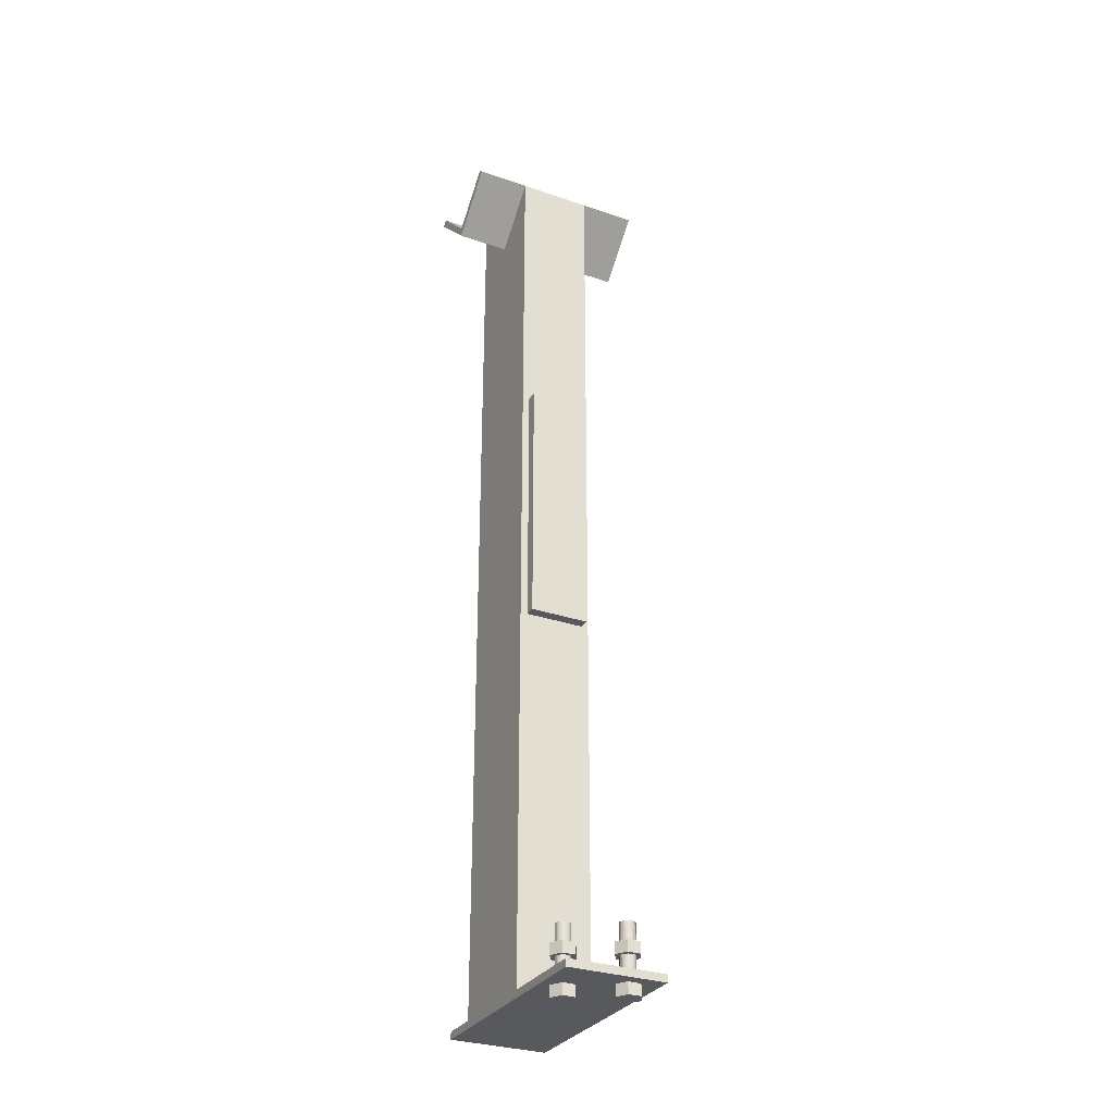
<metadata>
{"format":"obj","ext":"obj","renderer":"f3d","projection":"perspective","resolution":1024,"background":"white","views":[{"elev":-30.2,"azim":63.5,"up":"+Z"}]}
</metadata>
<code>
v -1845 -2.577e+04 5057
v -1860 -2.578e+04 5057
v -1860 -2.58e+04 5057
v -1845 -2.581e+04 5057
v -1831 -2.58e+04 5057
v -1831 -2.578e+04 5057
v -1831 -2.58e+04 5072
v -1845 -2.581e+04 5072
v -1860 -2.58e+04 5072
v -1860 -2.578e+04 5072
v -1845 -2.577e+04 5072
v -1831 -2.578e+04 5072
v -1831 -2.58e+04 5072
v -1831 -2.578e+04 5072
v -1831 -2.578e+04 5057
v -1831 -2.58e+04 5057
v -1845 -2.581e+04 5072
v -1831 -2.58e+04 5072
v -1831 -2.58e+04 5057
v -1845 -2.581e+04 5057
v -1860 -2.58e+04 5072
v -1845 -2.581e+04 5072
v -1845 -2.581e+04 5057
v -1860 -2.58e+04 5057
v -1860 -2.578e+04 5072
v -1860 -2.58e+04 5072
v -1860 -2.58e+04 5057
v -1860 -2.578e+04 5057
v -1845 -2.577e+04 5072
v -1860 -2.578e+04 5072
v -1860 -2.578e+04 5057
v -1845 -2.577e+04 5057
v -1831 -2.578e+04 5072
v -1845 -2.577e+04 5072
v -1845 -2.577e+04 5057
v -1831 -2.578e+04 5057
v -1860 -2.578e+04 5007
v -1860 -2.58e+04 5007
v -1845 -2.581e+04 5007
v -1831 -2.58e+04 5007
v -1831 -2.578e+04 5007
v -1845 -2.577e+04 5007
v -1831 -2.58e+04 5022
v -1845 -2.581e+04 5022
v -1840 -2.58e+04 5022
v -1843 -2.58e+04 5022
v -1840 -2.58e+04 5022
v -1845 -2.581e+04 5022
v -1838 -2.58e+04 5022
v -1831 -2.58e+04 5022
v -1840 -2.58e+04 5022
v -1843 -2.58e+04 5022
v -1845 -2.581e+04 5022
v -1845 -2.58e+04 5022
v -1848 -2.58e+04 5022
v -1845 -2.58e+04 5022
v -1845 -2.581e+04 5022
v -1845 -2.581e+04 5022
v -1850 -2.58e+04 5022
v -1848 -2.58e+04 5022
v -1860 -2.58e+04 5022
v -1850 -2.58e+04 5022
v -1845 -2.581e+04 5022
v -1850 -2.58e+04 5022
v -1860 -2.58e+04 5022
v -1853 -2.58e+04 5022
v -1860 -2.58e+04 5022
v -1854 -2.579e+04 5022
v -1853 -2.58e+04 5022
v -1854 -2.579e+04 5022
v -1860 -2.58e+04 5022
v -1855 -2.579e+04 5022
v -1855 -2.579e+04 5022
v -1855 -2.579e+04 5022
v -1860 -2.58e+04 5022
v -1860 -2.58e+04 5022
v -1860 -2.578e+04 5022
v -1855 -2.579e+04 5022
v -1860 -2.578e+04 5022
v -1855 -2.579e+04 5022
v -1855 -2.579e+04 5022
v -1855 -2.579e+04 5022
v -1860 -2.578e+04 5022
v -1854 -2.578e+04 5022
v -1860 -2.578e+04 5022
v -1853 -2.578e+04 5022
v -1854 -2.578e+04 5022
v -1853 -2.578e+04 5022
v -1860 -2.578e+04 5022
v -1850 -2.578e+04 5022
v -1845 -2.577e+04 5022
v -1850 -2.578e+04 5022
v -1860 -2.578e+04 5022
v -1850 -2.578e+04 5022
v -1845 -2.577e+04 5022
v -1848 -2.578e+04 5022
v -1845 -2.578e+04 5022
v -1848 -2.578e+04 5022
v -1845 -2.577e+04 5022
v -1843 -2.578e+04 5022
v -1845 -2.578e+04 5022
v -1845 -2.577e+04 5022
v -1845 -2.577e+04 5022
v -1840 -2.578e+04 5022
v -1843 -2.578e+04 5022
v -1831 -2.578e+04 5022
v -1840 -2.578e+04 5022
v -1845 -2.577e+04 5022
v -1838 -2.578e+04 5022
v -1840 -2.578e+04 5022
v -1831 -2.578e+04 5022
v -1831 -2.578e+04 5022
v -1837 -2.578e+04 5022
v -1838 -2.578e+04 5022
v -1831 -2.578e+04 5022
v -1836 -2.579e+04 5022
v -1837 -2.578e+04 5022
v -1831 -2.578e+04 5022
v -1835 -2.579e+04 5022
v -1836 -2.579e+04 5022
v -1831 -2.58e+04 5022
v -1836 -2.579e+04 5022
v -1835 -2.579e+04 5022
v -1835 -2.579e+04 5022
v -1831 -2.578e+04 5022
v -1831 -2.58e+04 5022
v -1831 -2.58e+04 5022
v -1837 -2.579e+04 5022
v -1836 -2.579e+04 5022
v -1831 -2.58e+04 5022
v -1838 -2.58e+04 5022
v -1837 -2.579e+04 5022
v -1855 -2.579e+04 5097
v -1854 -2.578e+04 5097
v -1853 -2.578e+04 5097
v -1850 -2.578e+04 5097
v -1848 -2.578e+04 5097
v -1845 -2.578e+04 5097
v -1843 -2.578e+04 5097
v -1840 -2.578e+04 5097
v -1838 -2.578e+04 5097
v -1837 -2.578e+04 5097
v -1836 -2.579e+04 5097
v -1835 -2.579e+04 5097
v -1836 -2.579e+04 5097
v -1837 -2.579e+04 5097
v -1838 -2.58e+04 5097
v -1840 -2.58e+04 5097
v -1843 -2.58e+04 5097
v -1845 -2.58e+04 5097
v -1848 -2.58e+04 5097
v -1850 -2.58e+04 5097
v -1853 -2.58e+04 5097
v -1854 -2.579e+04 5097
v -1855 -2.579e+04 5097
v -1855 -2.579e+04 5097
v -1845 -2.578e+04 5097
v -1845 -2.578e+04 5022
v -1843 -2.578e+04 5022
v -1843 -2.578e+04 5097
v -1843 -2.578e+04 5097
v -1843 -2.578e+04 5022
v -1840 -2.578e+04 5022
v -1840 -2.578e+04 5097
v -1837 -2.578e+04 5097
v -1838 -2.578e+04 5097
v -1838 -2.578e+04 5022
v -1837 -2.578e+04 5022
v -1840 -2.578e+04 5022
v -1838 -2.578e+04 5022
v -1838 -2.578e+04 5097
v -1840 -2.578e+04 5097
v -1836 -2.579e+04 5097
v -1837 -2.578e+04 5097
v -1837 -2.578e+04 5022
v -1836 -2.579e+04 5022
v -1835 -2.579e+04 5097
v -1836 -2.579e+04 5097
v -1836 -2.579e+04 5022
v -1835 -2.579e+04 5022
v -1835 -2.579e+04 5097
v -1835 -2.579e+04 5022
v -1836 -2.579e+04 5022
v -1836 -2.579e+04 5097
v -1836 -2.579e+04 5097
v -1836 -2.579e+04 5022
v -1837 -2.579e+04 5022
v -1837 -2.579e+04 5097
v -1840 -2.58e+04 5097
v -1838 -2.58e+04 5097
v -1838 -2.58e+04 5022
v -1840 -2.58e+04 5022
v -1837 -2.579e+04 5022
v -1838 -2.58e+04 5022
v -1838 -2.58e+04 5097
v -1837 -2.579e+04 5097
v -1843 -2.58e+04 5097
v -1840 -2.58e+04 5097
v -1840 -2.58e+04 5022
v -1843 -2.58e+04 5022
v -1845 -2.58e+04 5097
v -1843 -2.58e+04 5097
v -1843 -2.58e+04 5022
v -1845 -2.58e+04 5022
v -1845 -2.58e+04 5097
v -1845 -2.58e+04 5022
v -1848 -2.58e+04 5022
v -1848 -2.58e+04 5097
v -1848 -2.58e+04 5097
v -1848 -2.58e+04 5022
v -1850 -2.58e+04 5022
v -1850 -2.58e+04 5097
v -1854 -2.579e+04 5097
v -1853 -2.58e+04 5097
v -1853 -2.58e+04 5022
v -1854 -2.579e+04 5022
v -1850 -2.58e+04 5022
v -1853 -2.58e+04 5022
v -1853 -2.58e+04 5097
v -1850 -2.58e+04 5097
v -1855 -2.579e+04 5097
v -1854 -2.579e+04 5097
v -1854 -2.579e+04 5022
v -1855 -2.579e+04 5022
v -1855 -2.579e+04 5022
v -1855 -2.579e+04 5022
v -1855 -2.579e+04 5097
v -1855 -2.579e+04 5097
v -1855 -2.579e+04 5097
v -1855 -2.579e+04 5022
v -1855 -2.579e+04 5022
v -1855 -2.579e+04 5097
v -1855 -2.579e+04 5097
v -1855 -2.579e+04 5022
v -1854 -2.578e+04 5022
v -1854 -2.578e+04 5097
v -1850 -2.578e+04 5097
v -1853 -2.578e+04 5097
v -1853 -2.578e+04 5022
v -1850 -2.578e+04 5022
v -1854 -2.578e+04 5022
v -1853 -2.578e+04 5022
v -1853 -2.578e+04 5097
v -1854 -2.578e+04 5097
v -1848 -2.578e+04 5022
v -1848 -2.578e+04 5097
v -1850 -2.578e+04 5097
v -1850 -2.578e+04 5022
v -1848 -2.578e+04 5097
v -1848 -2.578e+04 5022
v -1845 -2.578e+04 5022
v -1845 -2.578e+04 5097
v -1831 -2.58e+04 5022
v -1831 -2.578e+04 5022
v -1831 -2.578e+04 5007
v -1831 -2.58e+04 5007
v -1845 -2.581e+04 5022
v -1831 -2.58e+04 5022
v -1831 -2.58e+04 5007
v -1845 -2.581e+04 5007
v -1860 -2.58e+04 5022
v -1845 -2.581e+04 5022
v -1845 -2.581e+04 5007
v -1860 -2.58e+04 5007
v -1860 -2.578e+04 5022
v -1860 -2.58e+04 5022
v -1860 -2.58e+04 5007
v -1860 -2.578e+04 5007
v -1845 -2.577e+04 5022
v -1860 -2.578e+04 5022
v -1860 -2.578e+04 5007
v -1845 -2.577e+04 5007
v -1831 -2.578e+04 5022
v -1845 -2.577e+04 5022
v -1845 -2.577e+04 5007
v -1831 -2.578e+04 5007
v -1809 -2.571e+04 5057
v -1824 -2.572e+04 5057
v -1824 -2.573e+04 5057
v -1809 -2.574e+04 5057
v -1794 -2.573e+04 5057
v -1794 -2.572e+04 5057
v -1794 -2.573e+04 5072
v -1809 -2.574e+04 5072
v -1824 -2.573e+04 5072
v -1824 -2.572e+04 5072
v -1809 -2.571e+04 5072
v -1794 -2.572e+04 5072
v -1794 -2.573e+04 5072
v -1794 -2.572e+04 5072
v -1794 -2.572e+04 5057
v -1794 -2.573e+04 5057
v -1809 -2.574e+04 5072
v -1794 -2.573e+04 5072
v -1794 -2.573e+04 5057
v -1809 -2.574e+04 5057
v -1824 -2.573e+04 5072
v -1809 -2.574e+04 5072
v -1809 -2.574e+04 5057
v -1824 -2.573e+04 5057
v -1824 -2.572e+04 5072
v -1824 -2.573e+04 5072
v -1824 -2.573e+04 5057
v -1824 -2.572e+04 5057
v -1809 -2.571e+04 5072
v -1824 -2.572e+04 5072
v -1824 -2.572e+04 5057
v -1809 -2.571e+04 5057
v -1794 -2.572e+04 5072
v -1809 -2.571e+04 5072
v -1809 -2.571e+04 5057
v -1794 -2.572e+04 5057
v -1824 -2.572e+04 5007
v -1824 -2.573e+04 5007
v -1809 -2.574e+04 5007
v -1794 -2.573e+04 5007
v -1794 -2.572e+04 5007
v -1809 -2.571e+04 5007
v -1794 -2.573e+04 5022
v -1809 -2.574e+04 5022
v -1804 -2.573e+04 5022
v -1806 -2.573e+04 5022
v -1804 -2.573e+04 5022
v -1809 -2.574e+04 5022
v -1802 -2.573e+04 5022
v -1794 -2.573e+04 5022
v -1804 -2.573e+04 5022
v -1806 -2.573e+04 5022
v -1809 -2.574e+04 5022
v -1809 -2.573e+04 5022
v -1812 -2.573e+04 5022
v -1809 -2.573e+04 5022
v -1809 -2.574e+04 5022
v -1809 -2.574e+04 5022
v -1814 -2.573e+04 5022
v -1812 -2.573e+04 5022
v -1824 -2.573e+04 5022
v -1814 -2.573e+04 5022
v -1809 -2.574e+04 5022
v -1814 -2.573e+04 5022
v -1824 -2.573e+04 5022
v -1816 -2.573e+04 5022
v -1824 -2.573e+04 5022
v -1818 -2.573e+04 5022
v -1816 -2.573e+04 5022
v -1818 -2.573e+04 5022
v -1824 -2.573e+04 5022
v -1819 -2.573e+04 5022
v -1819 -2.572e+04 5022
v -1819 -2.573e+04 5022
v -1824 -2.573e+04 5022
v -1824 -2.573e+04 5022
v -1824 -2.572e+04 5022
v -1819 -2.572e+04 5022
v -1824 -2.572e+04 5022
v -1819 -2.572e+04 5022
v -1819 -2.572e+04 5022
v -1819 -2.572e+04 5022
v -1824 -2.572e+04 5022
v -1818 -2.572e+04 5022
v -1824 -2.572e+04 5022
v -1816 -2.572e+04 5022
v -1818 -2.572e+04 5022
v -1816 -2.572e+04 5022
v -1824 -2.572e+04 5022
v -1814 -2.572e+04 5022
v -1809 -2.571e+04 5022
v -1814 -2.572e+04 5022
v -1824 -2.572e+04 5022
v -1814 -2.572e+04 5022
v -1809 -2.571e+04 5022
v -1812 -2.571e+04 5022
v -1809 -2.571e+04 5022
v -1812 -2.571e+04 5022
v -1809 -2.571e+04 5022
v -1806 -2.571e+04 5022
v -1809 -2.571e+04 5022
v -1809 -2.571e+04 5022
v -1809 -2.571e+04 5022
v -1804 -2.572e+04 5022
v -1806 -2.571e+04 5022
v -1794 -2.572e+04 5022
v -1804 -2.572e+04 5022
v -1809 -2.571e+04 5022
v -1802 -2.572e+04 5022
v -1804 -2.572e+04 5022
v -1794 -2.572e+04 5022
v -1794 -2.572e+04 5022
v -1800 -2.572e+04 5022
v -1802 -2.572e+04 5022
v -1794 -2.572e+04 5022
v -1799 -2.572e+04 5022
v -1800 -2.572e+04 5022
v -1794 -2.572e+04 5022
v -1799 -2.572e+04 5022
v -1799 -2.572e+04 5022
v -1794 -2.573e+04 5022
v -1799 -2.573e+04 5022
v -1799 -2.572e+04 5022
v -1799 -2.572e+04 5022
v -1794 -2.572e+04 5022
v -1794 -2.573e+04 5022
v -1794 -2.573e+04 5022
v -1800 -2.573e+04 5022
v -1799 -2.573e+04 5022
v -1794 -2.573e+04 5022
v -1802 -2.573e+04 5022
v -1800 -2.573e+04 5022
v -1819 -2.572e+04 5097
v -1818 -2.572e+04 5097
v -1816 -2.572e+04 5097
v -1814 -2.572e+04 5097
v -1812 -2.571e+04 5097
v -1809 -2.571e+04 5097
v -1806 -2.571e+04 5097
v -1804 -2.572e+04 5097
v -1802 -2.572e+04 5097
v -1800 -2.572e+04 5097
v -1799 -2.572e+04 5097
v -1799 -2.572e+04 5097
v -1799 -2.573e+04 5097
v -1800 -2.573e+04 5097
v -1802 -2.573e+04 5097
v -1804 -2.573e+04 5097
v -1806 -2.573e+04 5097
v -1809 -2.573e+04 5097
v -1812 -2.573e+04 5097
v -1814 -2.573e+04 5097
v -1816 -2.573e+04 5097
v -1818 -2.573e+04 5097
v -1819 -2.573e+04 5097
v -1819 -2.572e+04 5097
v -1809 -2.571e+04 5097
v -1809 -2.571e+04 5022
v -1806 -2.571e+04 5022
v -1806 -2.571e+04 5097
v -1806 -2.571e+04 5097
v -1806 -2.571e+04 5022
v -1804 -2.572e+04 5022
v -1804 -2.572e+04 5097
v -1800 -2.572e+04 5097
v -1802 -2.572e+04 5097
v -1802 -2.572e+04 5022
v -1800 -2.572e+04 5022
v -1804 -2.572e+04 5022
v -1802 -2.572e+04 5022
v -1802 -2.572e+04 5097
v -1804 -2.572e+04 5097
v -1799 -2.572e+04 5097
v -1800 -2.572e+04 5097
v -1800 -2.572e+04 5022
v -1799 -2.572e+04 5022
v -1799 -2.572e+04 5097
v -1799 -2.572e+04 5097
v -1799 -2.572e+04 5022
v -1799 -2.572e+04 5022
v -1799 -2.572e+04 5097
v -1799 -2.572e+04 5022
v -1799 -2.573e+04 5022
v -1799 -2.573e+04 5097
v -1799 -2.573e+04 5097
v -1799 -2.573e+04 5022
v -1800 -2.573e+04 5022
v -1800 -2.573e+04 5097
v -1804 -2.573e+04 5097
v -1802 -2.573e+04 5097
v -1802 -2.573e+04 5022
v -1804 -2.573e+04 5022
v -1800 -2.573e+04 5022
v -1802 -2.573e+04 5022
v -1802 -2.573e+04 5097
v -1800 -2.573e+04 5097
v -1806 -2.573e+04 5097
v -1804 -2.573e+04 5097
v -1804 -2.573e+04 5022
v -1806 -2.573e+04 5022
v -1809 -2.573e+04 5097
v -1806 -2.573e+04 5097
v -1806 -2.573e+04 5022
v -1809 -2.573e+04 5022
v -1809 -2.573e+04 5097
v -1809 -2.573e+04 5022
v -1812 -2.573e+04 5022
v -1812 -2.573e+04 5097
v -1812 -2.573e+04 5097
v -1812 -2.573e+04 5022
v -1814 -2.573e+04 5022
v -1814 -2.573e+04 5097
v -1818 -2.573e+04 5097
v -1816 -2.573e+04 5097
v -1816 -2.573e+04 5022
v -1818 -2.573e+04 5022
v -1814 -2.573e+04 5022
v -1816 -2.573e+04 5022
v -1816 -2.573e+04 5097
v -1814 -2.573e+04 5097
v -1819 -2.573e+04 5097
v -1818 -2.573e+04 5097
v -1818 -2.573e+04 5022
v -1819 -2.573e+04 5022
v -1819 -2.573e+04 5022
v -1819 -2.572e+04 5022
v -1819 -2.572e+04 5097
v -1819 -2.573e+04 5097
v -1819 -2.572e+04 5097
v -1819 -2.572e+04 5022
v -1819 -2.572e+04 5022
v -1819 -2.572e+04 5097
v -1819 -2.572e+04 5097
v -1819 -2.572e+04 5022
v -1818 -2.572e+04 5022
v -1818 -2.572e+04 5097
v -1814 -2.572e+04 5097
v -1816 -2.572e+04 5097
v -1816 -2.572e+04 5022
v -1814 -2.572e+04 5022
v -1818 -2.572e+04 5022
v -1816 -2.572e+04 5022
v -1816 -2.572e+04 5097
v -1818 -2.572e+04 5097
v -1812 -2.571e+04 5022
v -1812 -2.571e+04 5097
v -1814 -2.572e+04 5097
v -1814 -2.572e+04 5022
v -1812 -2.571e+04 5097
v -1812 -2.571e+04 5022
v -1809 -2.571e+04 5022
v -1809 -2.571e+04 5097
v -1794 -2.573e+04 5022
v -1794 -2.572e+04 5022
v -1794 -2.572e+04 5007
v -1794 -2.573e+04 5007
v -1809 -2.574e+04 5022
v -1794 -2.573e+04 5022
v -1794 -2.573e+04 5007
v -1809 -2.574e+04 5007
v -1824 -2.573e+04 5022
v -1809 -2.574e+04 5022
v -1809 -2.574e+04 5007
v -1824 -2.573e+04 5007
v -1824 -2.572e+04 5022
v -1824 -2.573e+04 5022
v -1824 -2.573e+04 5007
v -1824 -2.572e+04 5007
v -1809 -2.571e+04 5022
v -1824 -2.572e+04 5022
v -1824 -2.572e+04 5007
v -1809 -2.571e+04 5007
v -1794 -2.572e+04 5022
v -1809 -2.571e+04 5022
v -1809 -2.571e+04 5007
v -1794 -2.572e+04 5007
v -1939 -2.571e+04 5898
v -1939 -2.571e+04 5553
v -1924 -2.571e+04 5553
v -1924 -2.571e+04 5898
v -1924 -2.579e+04 5553
v -1939 -2.579e+04 5553
v -1939 -2.579e+04 5898
v -1924 -2.579e+04 5898
v -1924 -2.579e+04 5553
v -1924 -2.579e+04 5898
v -1924 -2.571e+04 5898
v -1924 -2.571e+04 5553
v -1939 -2.579e+04 5553
v -1924 -2.579e+04 5553
v -1924 -2.571e+04 5553
v -1939 -2.571e+04 5553
v -1939 -2.579e+04 5898
v -1939 -2.579e+04 5553
v -1939 -2.571e+04 5553
v -1939 -2.571e+04 5898
v -1924 -2.579e+04 5898
v -1939 -2.579e+04 5898
v -1939 -2.571e+04 5898
v -1924 -2.571e+04 5898
v -2097 -2.569e+04 5022
v -2097 -2.582e+04 5022
v -1779 -2.582e+04 5022
v -1779 -2.569e+04 5022
v -1779 -2.582e+04 5032
v -2097 -2.582e+04 5032
v -2097 -2.569e+04 5032
v -1779 -2.569e+04 5032
v -1779 -2.582e+04 5032
v -1779 -2.569e+04 5032
v -1779 -2.569e+04 5022
v -1779 -2.582e+04 5022
v -2097 -2.582e+04 5032
v -1779 -2.582e+04 5032
v -1779 -2.582e+04 5022
v -2097 -2.582e+04 5022
v -2097 -2.569e+04 5032
v -2097 -2.582e+04 5032
v -2097 -2.582e+04 5022
v -2097 -2.569e+04 5022
v -1779 -2.569e+04 5032
v -2097 -2.569e+04 5032
v -2097 -2.569e+04 5022
v -1779 -2.569e+04 5022
v -1939 -2.57e+04 6285
v -2010 -2.57e+04 6215
v -2079 -2.57e+04 6284
v -2079 -2.57e+04 5032
v -1939 -2.57e+04 5032
v -2079 -2.58e+04 5032
v -2079 -2.58e+04 6284
v -2010 -2.58e+04 6215
v -1939 -2.58e+04 6285
v -1939 -2.58e+04 5032
v -2079 -2.58e+04 5032
v -1939 -2.58e+04 5032
v -1939 -2.57e+04 5032
v -2079 -2.57e+04 5032
v -2079 -2.58e+04 6284
v -2079 -2.58e+04 5032
v -2079 -2.57e+04 5032
v -2079 -2.57e+04 6284
v -2010 -2.58e+04 6215
v -2079 -2.58e+04 6284
v -2079 -2.57e+04 6284
v -2010 -2.57e+04 6215
v -1939 -2.58e+04 6285
v -2010 -2.58e+04 6215
v -2010 -2.57e+04 6215
v -1939 -2.57e+04 6285
v -1939 -2.58e+04 5032
v -1939 -2.58e+04 6285
v -1939 -2.57e+04 6285
v -1939 -2.57e+04 5032
v -2073 -2.563e+04 6292
v -2080 -2.563e+04 6285
v -2010 -2.563e+04 6215
v -1939 -2.563e+04 6285
v -1946 -2.563e+04 6292
v -2010 -2.563e+04 6229
v -1946 -2.588e+04 6292
v -1939 -2.588e+04 6285
v -2010 -2.588e+04 6215
v -2080 -2.588e+04 6285
v -2073 -2.588e+04 6292
v -2010 -2.588e+04 6229
v -1946 -2.588e+04 6292
v -2010 -2.588e+04 6229
v -2010 -2.563e+04 6229
v -1946 -2.563e+04 6292
v -1939 -2.588e+04 6285
v -1946 -2.588e+04 6292
v -1946 -2.563e+04 6292
v -1939 -2.563e+04 6285
v -2010 -2.588e+04 6215
v -1939 -2.588e+04 6285
v -1939 -2.563e+04 6285
v -2010 -2.563e+04 6215
v -2080 -2.588e+04 6285
v -2010 -2.588e+04 6215
v -2010 -2.563e+04 6215
v -2080 -2.563e+04 6285
v -2073 -2.588e+04 6292
v -2080 -2.588e+04 6285
v -2080 -2.563e+04 6285
v -2073 -2.563e+04 6292
v -2010 -2.588e+04 6229
v -2073 -2.588e+04 6292
v -2073 -2.563e+04 6292
v -2010 -2.563e+04 6229
f 665 663 666
f 665 664 663
f 661 659 662
f 661 660 659
f 657 655 658
f 657 656 655
f 653 651 654
f 653 652 651
f 649 647 650
f 649 648 647
f 645 643 646
f 645 644 643
f 640 642 641
f 637 642 638
f 640 639 642
f 642 639 638
f 634 636 635
f 631 636 632
f 634 633 636
f 636 633 632
f 629 627 630
f 629 628 627
f 625 623 626
f 625 624 623
f 621 619 622
f 621 620 619
f 617 615 618
f 617 616 615
f 613 611 614
f 613 612 611
f 607 606 608
f 608 606 609
f 606 610 609
f 601 605 602
f 602 605 603
f 605 604 603
f 599 597 600
f 599 598 597
f 595 593 596
f 595 594 593
f 591 589 592
f 591 590 589
f 587 585 588
f 587 586 585
f 583 581 584
f 583 582 581
f 579 577 580
f 579 578 577
f 575 573 576
f 575 574 573
f 571 569 572
f 571 570 569
f 567 565 568
f 567 566 565
f 563 561 564
f 563 562 561
f 559 557 560
f 559 558 557
f 555 553 556
f 555 554 553
f 551 549 552
f 551 550 549
f 547 545 548
f 547 546 545
f 543 541 544
f 543 542 541
f 539 537 540
f 539 538 537
f 535 533 536
f 535 534 533
f 531 529 532
f 531 530 529
f 527 525 528
f 527 526 525
f 523 521 524
f 523 522 521
f 519 517 520
f 519 518 517
f 515 513 516
f 515 514 513
f 511 509 512
f 511 510 509
f 507 505 508
f 507 506 505
f 503 501 504
f 503 502 501
f 499 497 500
f 499 498 497
f 495 493 496
f 495 494 493
f 491 489 492
f 491 490 489
f 487 485 488
f 487 486 485
f 483 481 484
f 483 482 481
f 479 477 480
f 479 478 477
f 475 473 476
f 475 474 473
f 471 469 472
f 471 470 469
f 467 465 468
f 467 466 465
f 463 461 464
f 463 462 461
f 459 457 460
f 459 458 457
f 455 453 456
f 455 454 453
f 451 449 452
f 451 450 449
f 447 445 448
f 447 446 445
f 443 441 444
f 443 442 441
f 439 437 440
f 439 438 437
f 435 433 436
f 435 434 433
f 419 421 420
f 419 418 421
f 418 422 421
f 418 417 422
f 417 423 422
f 417 416 423
f 416 424 423
f 416 415 424
f 415 425 424
f 415 414 425
f 414 426 425
f 414 413 426
f 413 427 426
f 413 412 427
f 412 428 427
f 412 411 428
f 411 429 428
f 411 410 429
f 410 430 429
f 410 409 430
f 409 431 430
f 409 432 431
f 408 407 406
f 405 404 403
f 402 401 400
f 399 398 397
f 396 395 394
f 393 392 391
f 390 389 388
f 387 386 385
f 384 383 382
f 381 380 379
f 378 377 376
f 375 374 373
f 372 371 370
f 369 368 367
f 366 365 364
f 363 362 361
f 360 359 358
f 357 356 355
f 354 353 352
f 351 350 349
f 348 347 346
f 345 344 343
f 342 341 340
f 339 338 337
f 336 335 334
f 333 332 331
f 330 329 328
f 327 326 325
f 324 323 322
f 321 320 319
f 316 315 317
f 315 318 317
f 315 314 318
f 314 313 318
f 311 309 312
f 311 310 309
f 307 305 308
f 307 306 305
f 303 301 304
f 303 302 301
f 299 297 300
f 299 298 297
f 295 293 296
f 295 294 293
f 291 289 292
f 291 290 289
f 288 287 283
f 287 284 283
f 287 286 284
f 286 285 284
f 281 280 282
f 280 277 282
f 280 279 277
f 279 278 277
f 275 273 276
f 275 274 273
f 271 269 272
f 271 270 269
f 267 265 268
f 267 266 265
f 263 261 264
f 263 262 261
f 259 257 260
f 259 258 257
f 255 253 256
f 255 254 253
f 251 249 252
f 251 250 249
f 247 245 248
f 247 246 245
f 243 241 244
f 243 242 241
f 239 237 240
f 239 238 237
f 235 233 236
f 235 234 233
f 231 229 232
f 231 230 229
f 227 225 228
f 227 226 225
f 223 221 224
f 223 222 221
f 219 217 220
f 219 218 217
f 215 213 216
f 215 214 213
f 211 209 212
f 211 210 209
f 207 205 208
f 207 206 205
f 203 201 204
f 203 202 201
f 199 197 200
f 199 198 197
f 195 193 196
f 195 194 193
f 191 189 192
f 191 190 189
f 187 185 188
f 187 186 185
f 183 181 184
f 183 182 181
f 179 177 180
f 179 178 177
f 175 173 176
f 175 174 173
f 171 169 172
f 171 170 169
f 167 165 168
f 167 166 165
f 163 161 164
f 163 162 161
f 159 157 160
f 159 158 157
f 143 145 144
f 143 142 145
f 142 146 145
f 142 141 146
f 141 147 146
f 141 140 147
f 140 148 147
f 140 139 148
f 139 149 148
f 139 138 149
f 138 150 149
f 138 137 150
f 137 151 150
f 137 136 151
f 136 152 151
f 136 135 152
f 135 153 152
f 135 134 153
f 134 154 153
f 134 133 154
f 133 155 154
f 133 156 155
f 132 131 130
f 129 128 127
f 126 125 124
f 123 122 121
f 120 119 118
f 117 116 115
f 114 113 112
f 111 110 109
f 108 107 106
f 105 104 103
f 102 101 100
f 99 98 97
f 96 95 94
f 93 92 91
f 90 89 88
f 87 86 85
f 84 83 82
f 81 80 79
f 78 77 76
f 75 74 73
f 72 71 70
f 69 68 67
f 66 65 64
f 63 62 61
f 60 59 58
f 57 56 55
f 54 53 52
f 51 50 49
f 48 47 46
f 45 44 43
f 40 39 41
f 39 42 41
f 39 38 42
f 38 37 42
f 35 33 36
f 35 34 33
f 31 29 32
f 31 30 29
f 27 25 28
f 27 26 25
f 23 21 24
f 23 22 21
f 19 17 20
f 19 18 17
f 15 13 16
f 15 14 13
f 12 11 7
f 11 8 7
f 11 10 8
f 10 9 8
f 5 4 6
f 4 1 6
f 4 3 1
f 3 2 1

</code>
